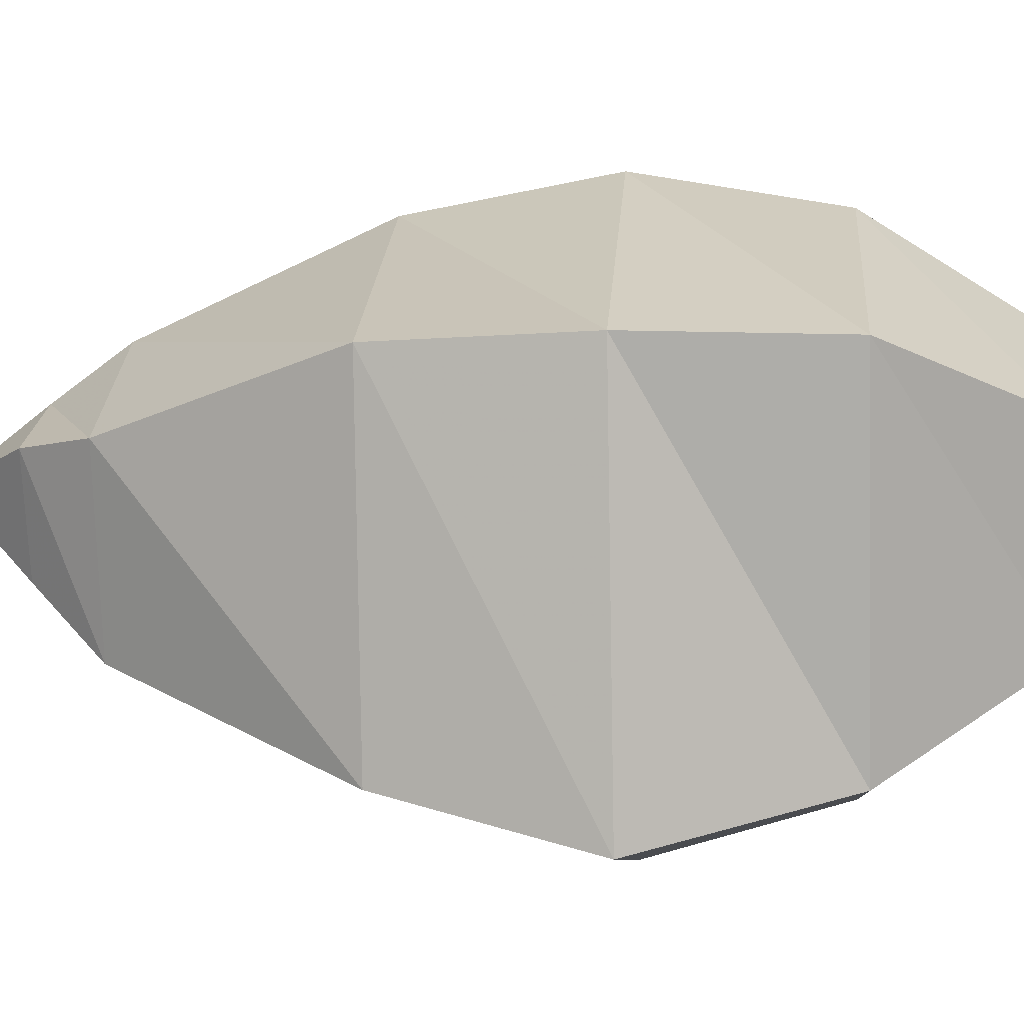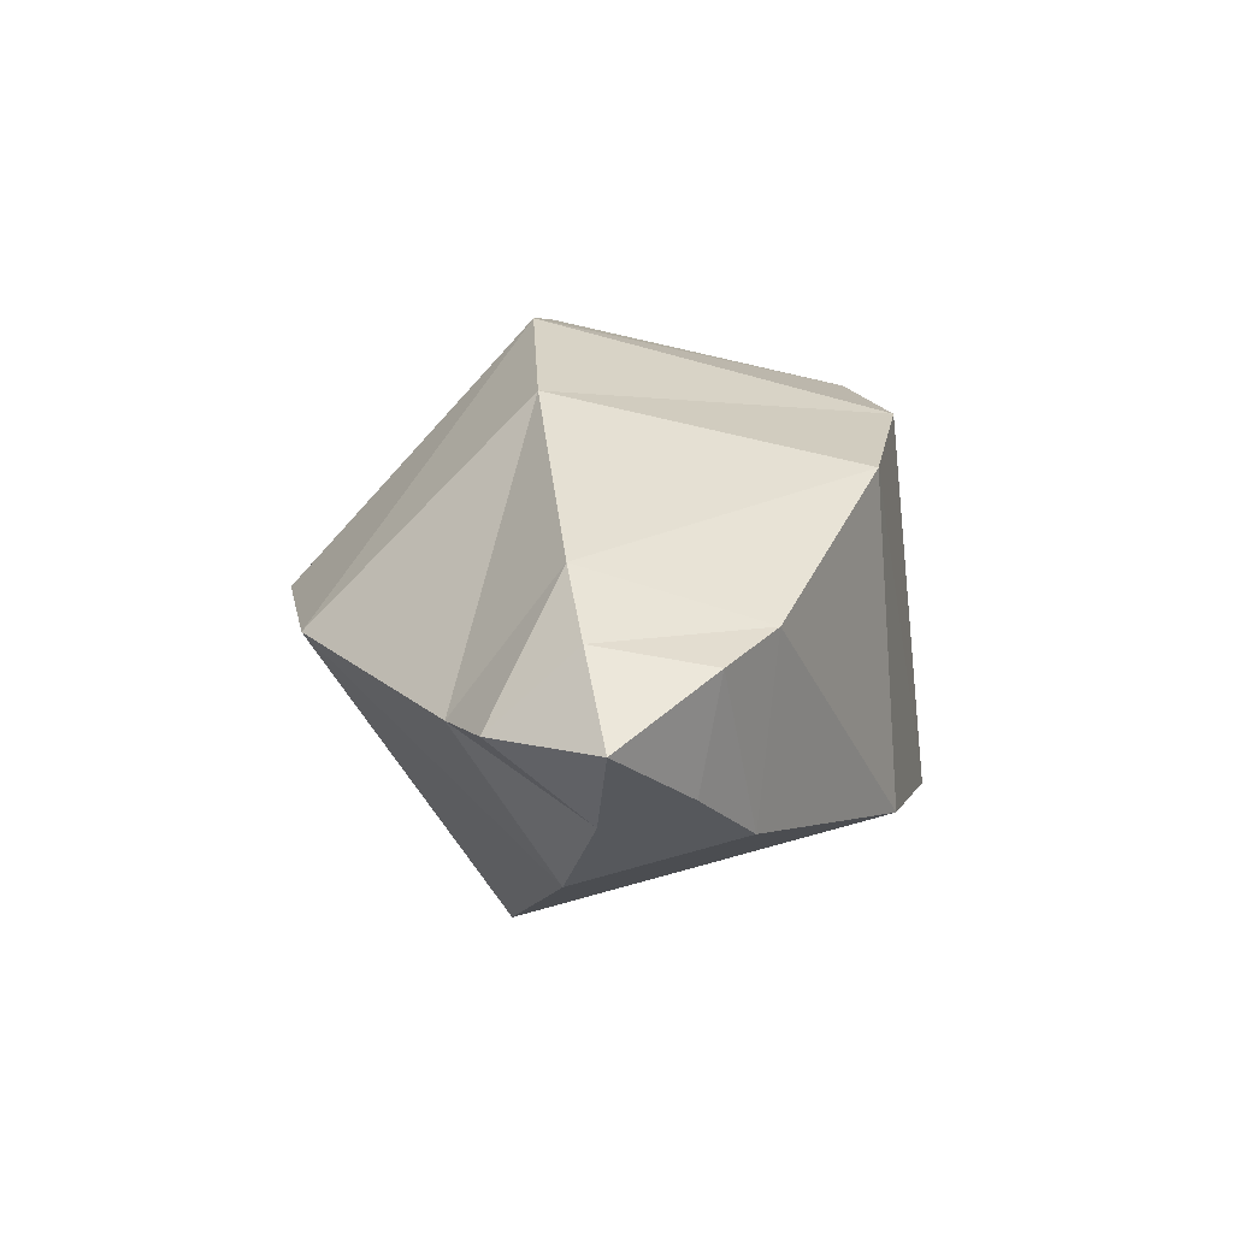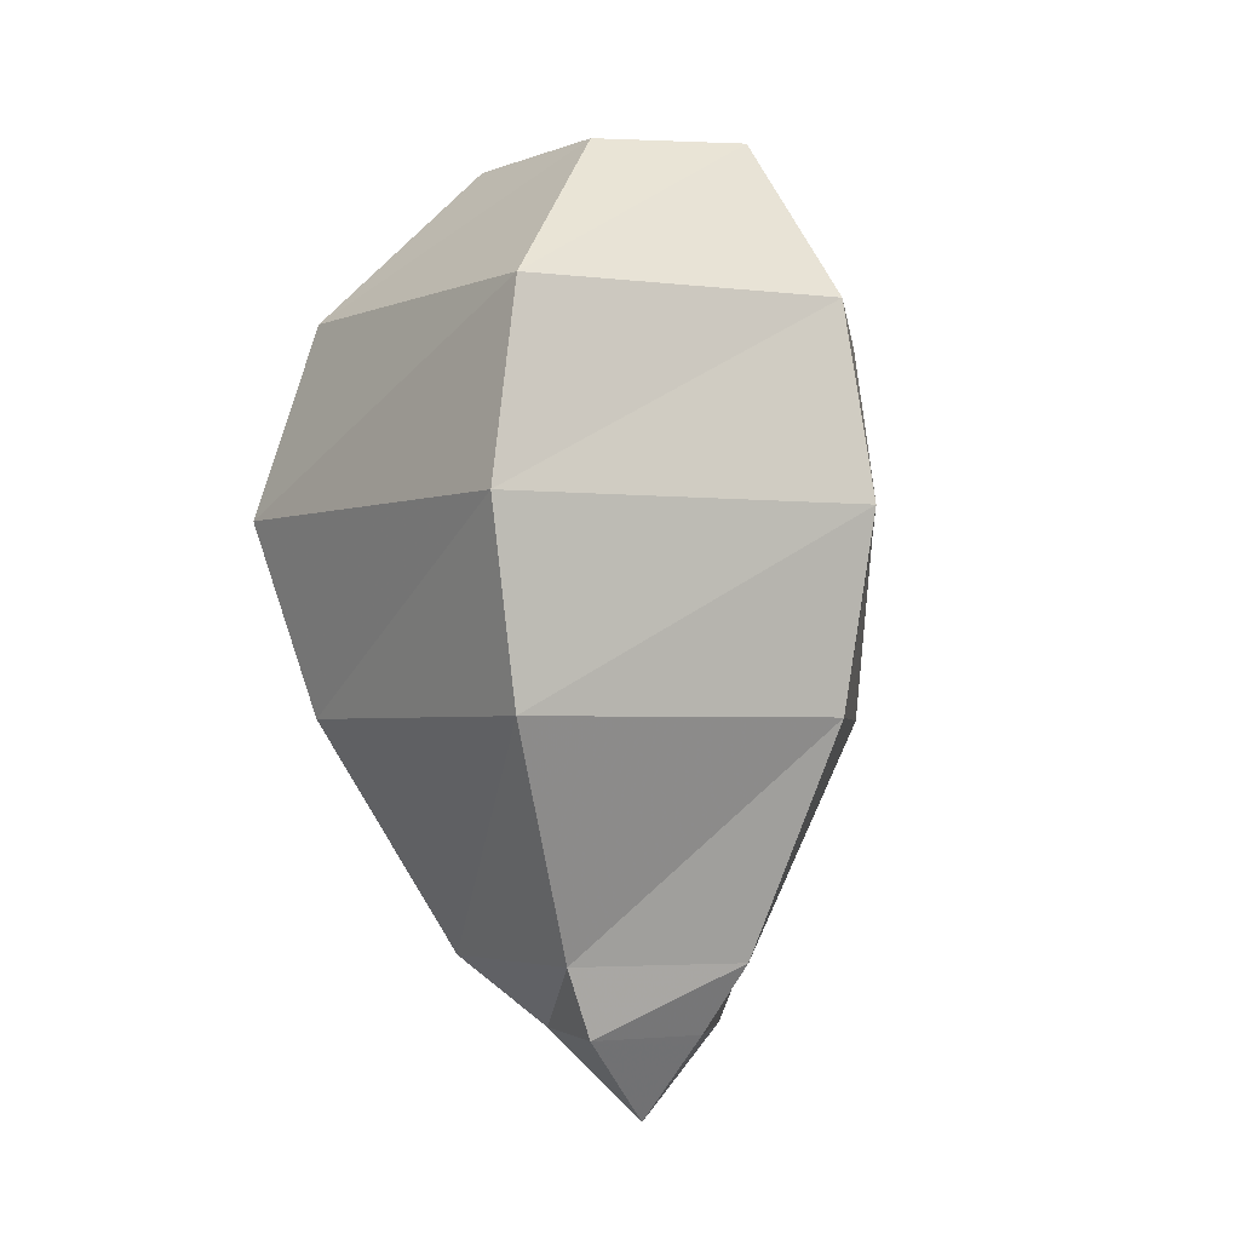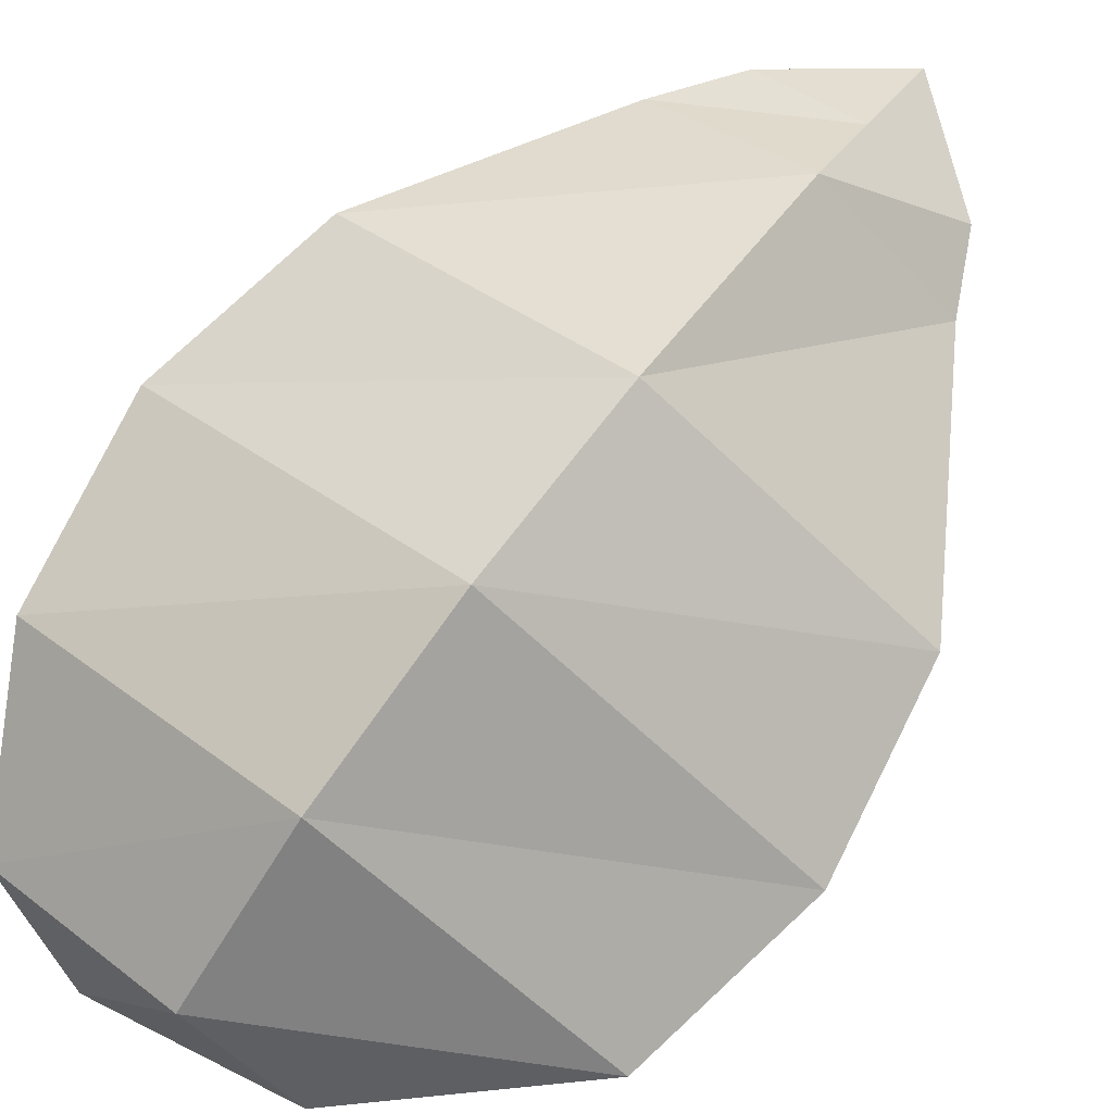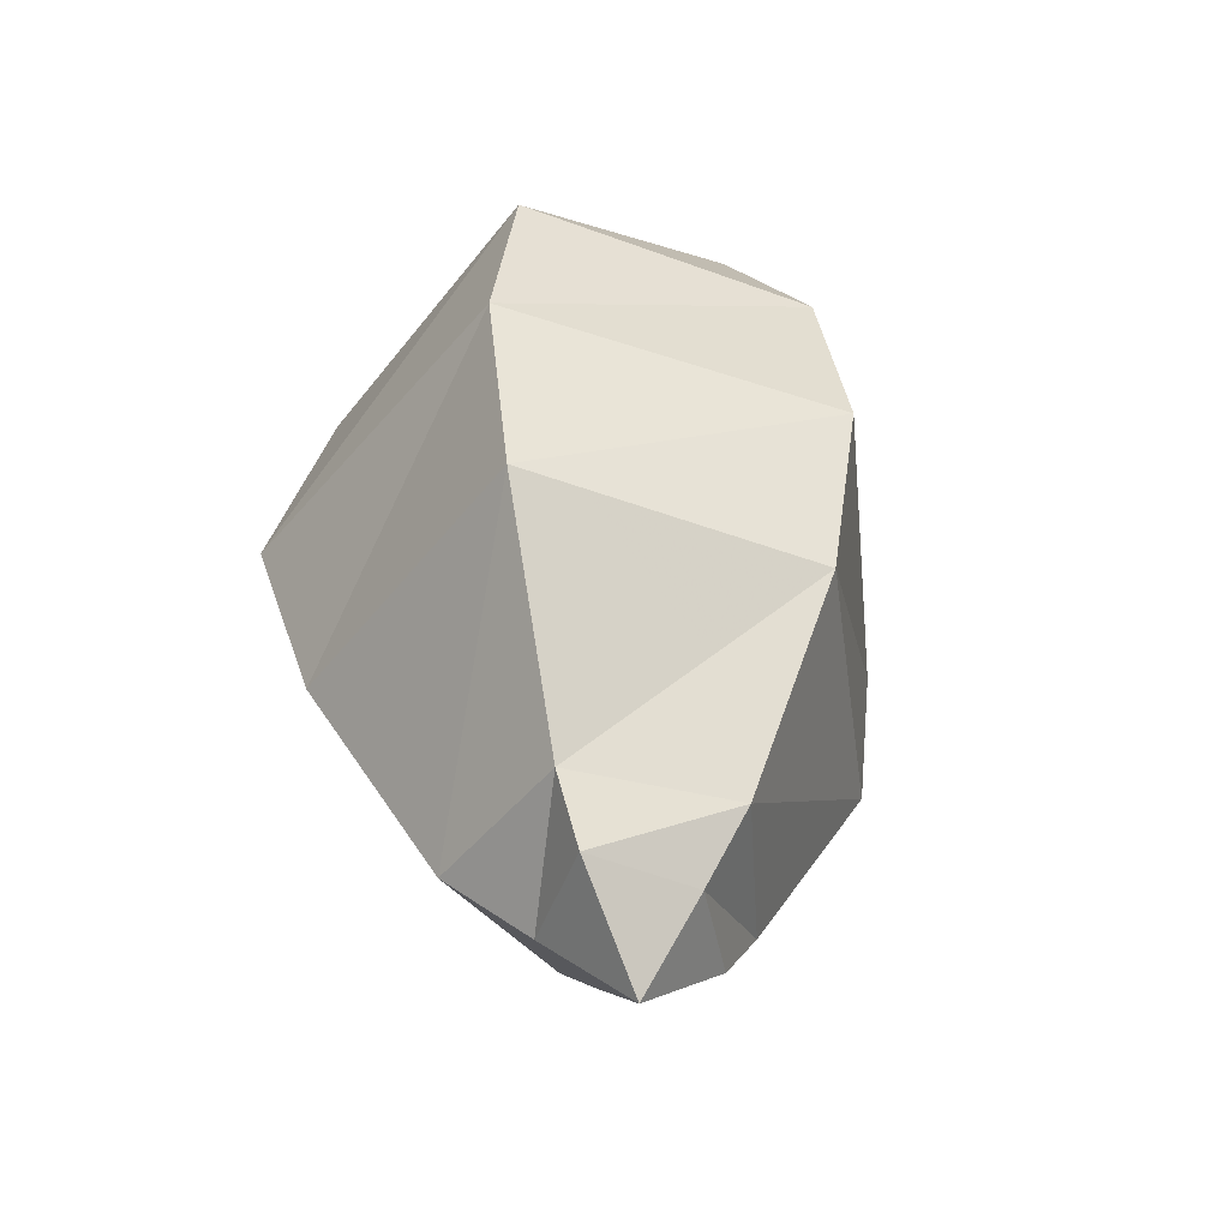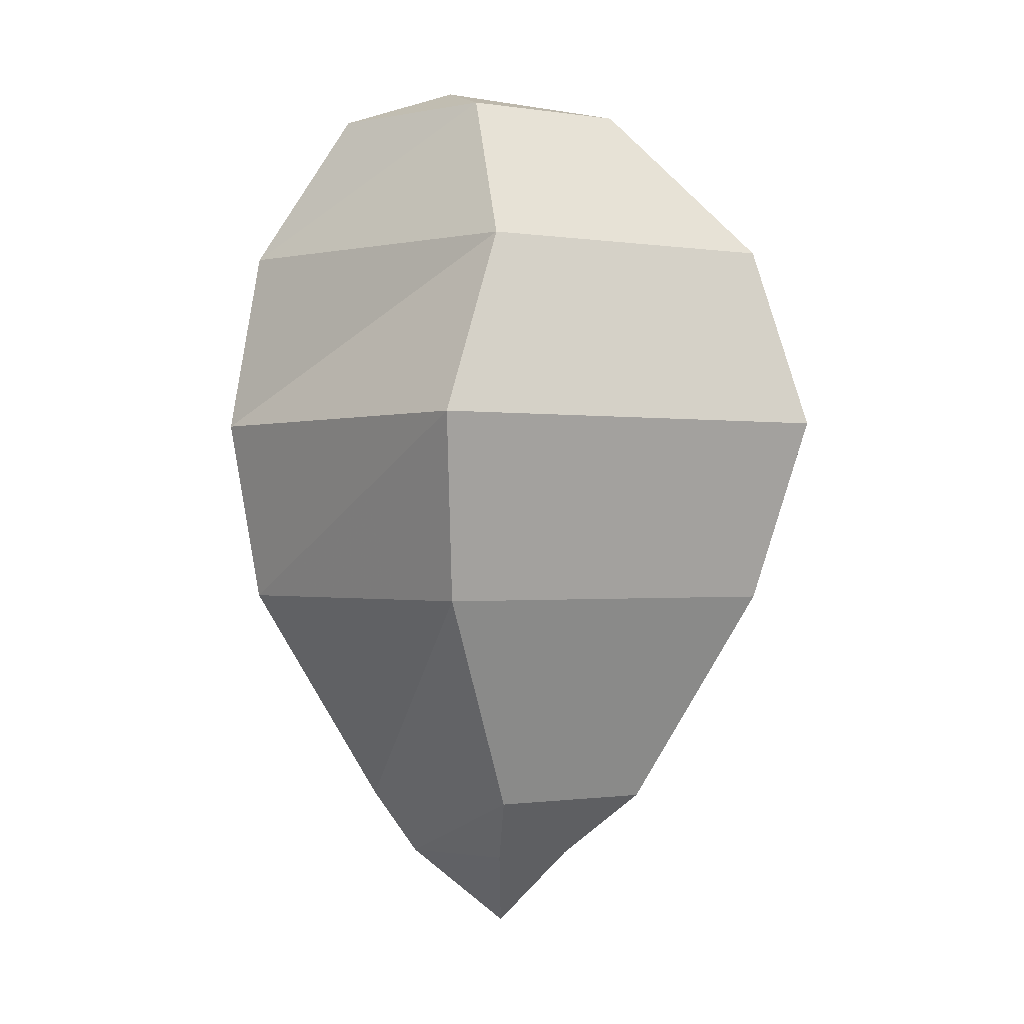
<metadata>
{"format":"obj","ext":"obj","renderer":"f3d","projection":"perspective","resolution":1024,"background":"white","views":[{"elev":-6.7,"azim":94.8,"up":"+Z"},{"elev":-73.6,"azim":16.4,"up":"+Y"},{"elev":-2.8,"azim":-53.5,"up":"+Y"},{"elev":78.7,"azim":-143.2,"up":"+Z"},{"elev":-45.3,"azim":-52.5,"up":"+Y"},{"elev":-0.8,"azim":149.6,"up":"+Y"}]}
</metadata>
<code>
v 0 -0.4453 -0.007812
v 0.02344 -0.4062 -0.04688
v 0.04688 -0.4062 0
v 0 -0.4062 0.02344
v -0.04688 -0.4062 0
v -0.01562 -0.4062 -0.04688
v 0.03906 -0.375 -0.07812
v 0.07031 -0.375 0
v 0 -0.375 0.04688
v -0.0625 -0.375 0
v -0.03906 -0.375 -0.07812
v 0.09375 -0.2734 -0.125
v 0.125 -0.2734 0.02344
v 0 -0.2734 0.09375
v -0.125 -0.2734 0.02344
v -0.07812 -0.2734 -0.125
v 0.1094 -0.1875 -0.1484
v 0.1406 -0.1875 0.02344
v 0 -0.1875 0.1094
v -0.1406 -0.1875 0.02344
v -0.09375 -0.1875 -0.1484
v 0.07031 -0.1016 -0.125
v 0.125 -0.1016 0.02344
v 0 -0.1016 0.09375
v -0.125 -0.1016 0.02344
v -0.07812 -0.1016 -0.125
v 0.05469 -0.03125 -0.07812
v 0.08594 -0.03125 0
v 0 -0.03125 0.04688
v -0.04688 -0.03125 0
v -0.02344 -0.03125 -0.07812
v 0.03906 -0.01562 -0.02344
f 1 2 3
f 1 3 4
f 1 4 5
f 1 5 6
f 1 6 2
f 2 6 7
f 2 7 3
f 3 7 8
f 3 8 4
f 4 8 9
f 4 9 5
f 5 9 10
f 5 10 6
f 6 10 11
f 6 11 7
f 7 11 12
f 7 12 8
f 8 12 13
f 8 13 9
f 9 13 14
f 9 14 10
f 10 14 15
f 10 15 11
f 11 15 16
f 11 16 12
f 12 16 17
f 12 17 13
f 13 17 18
f 13 18 14
f 14 18 19
f 14 19 15
f 15 19 20
f 15 20 16
f 16 20 21
f 16 21 17
f 17 21 22
f 17 22 18
f 18 22 23
f 18 23 19
f 19 23 24
f 19 24 20
f 20 24 25
f 20 25 21
f 21 25 26
f 21 26 22
f 22 26 27
f 22 27 23
f 23 27 28
f 23 28 24
f 24 28 29
f 24 29 25
f 25 29 30
f 25 30 26
f 26 30 31
f 26 31 27
f 27 31 32
f 27 32 28
f 28 32 29
f 29 32 30
f 30 32 31

</code>
